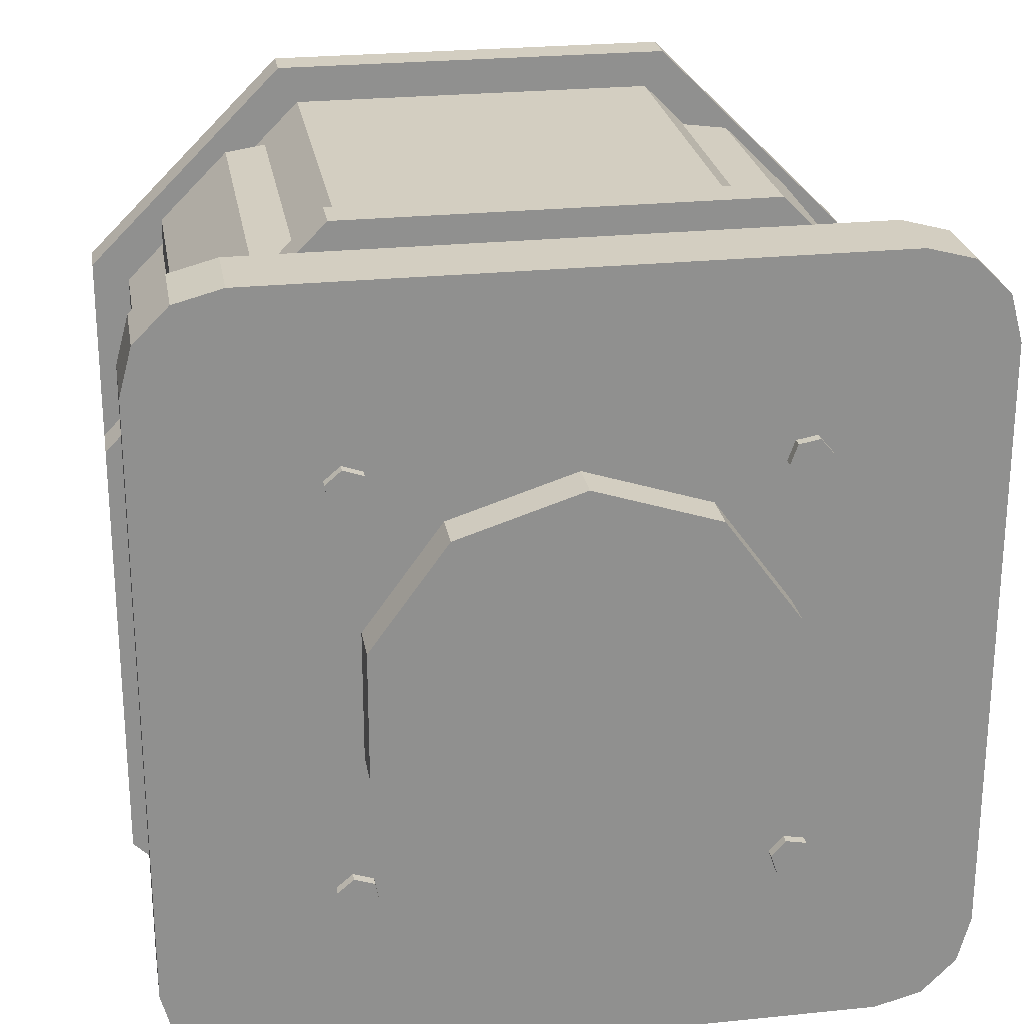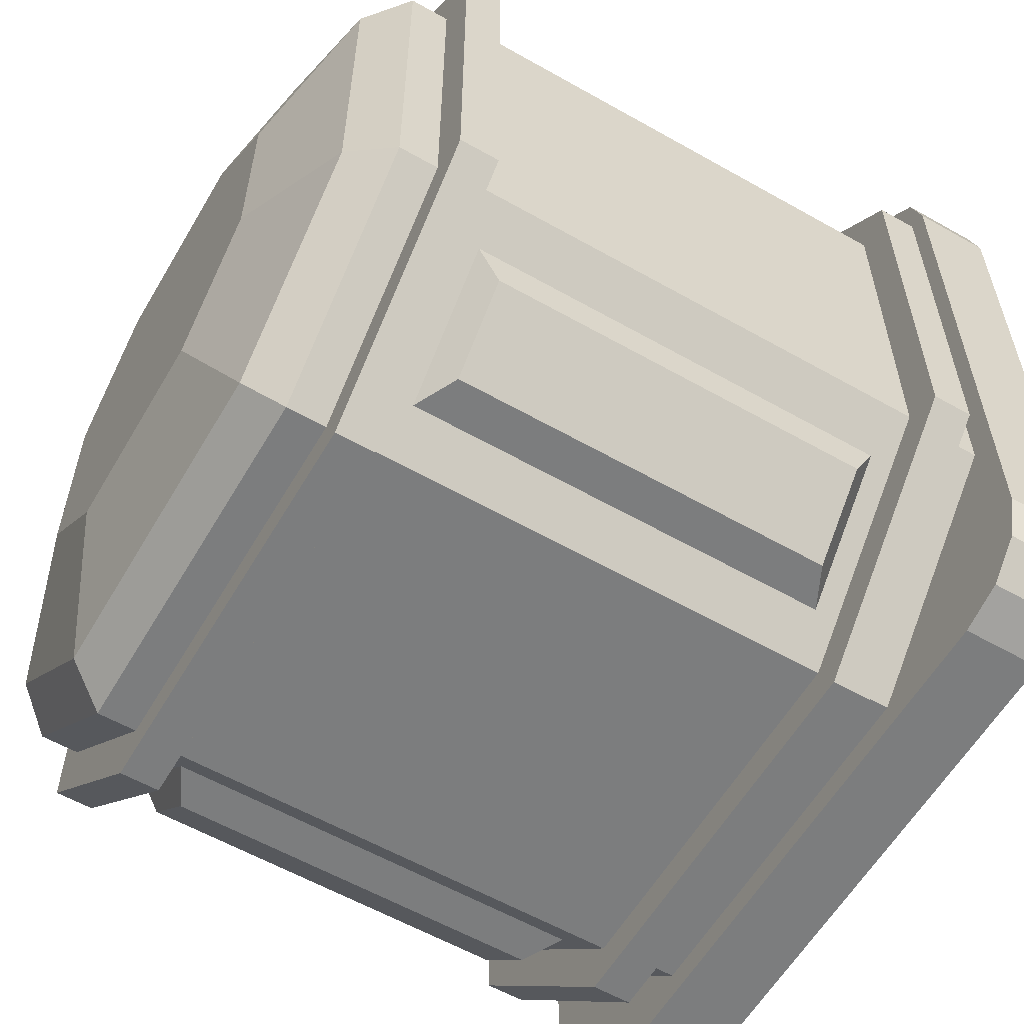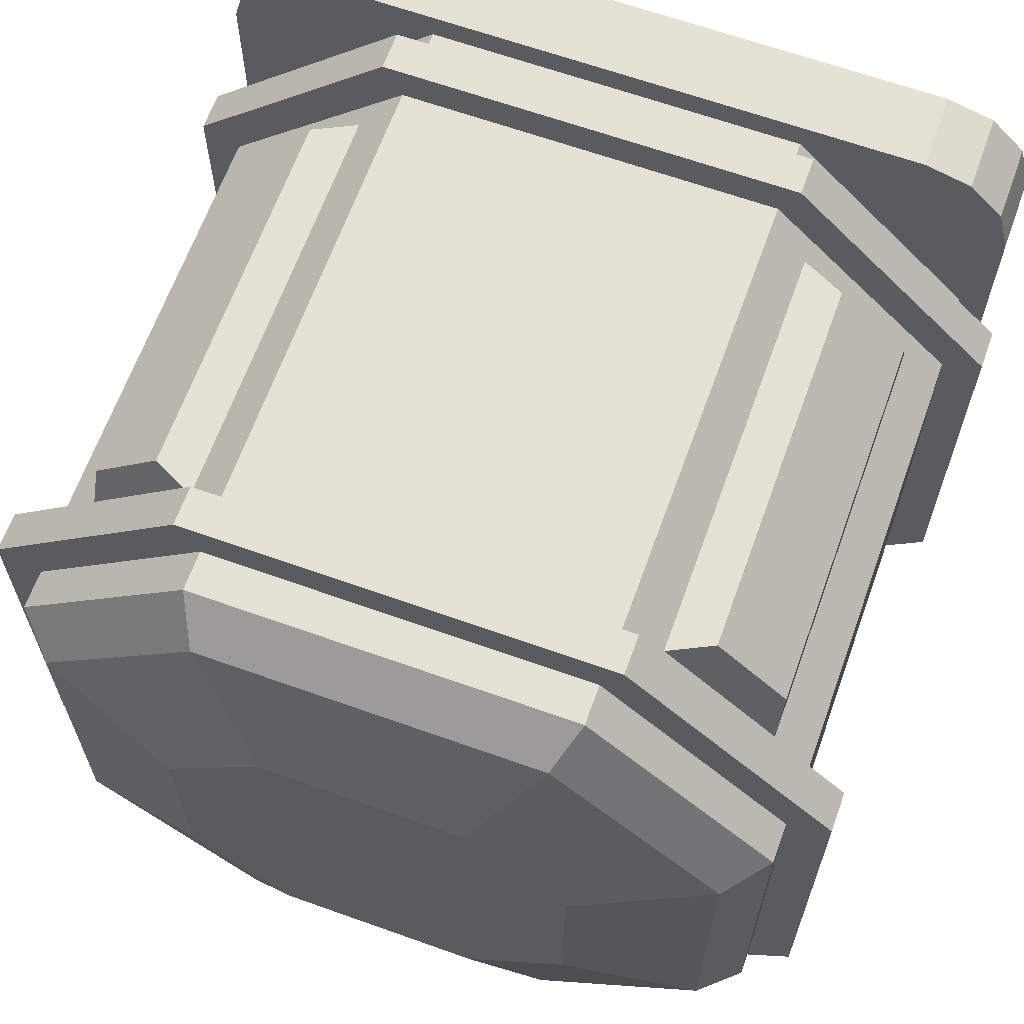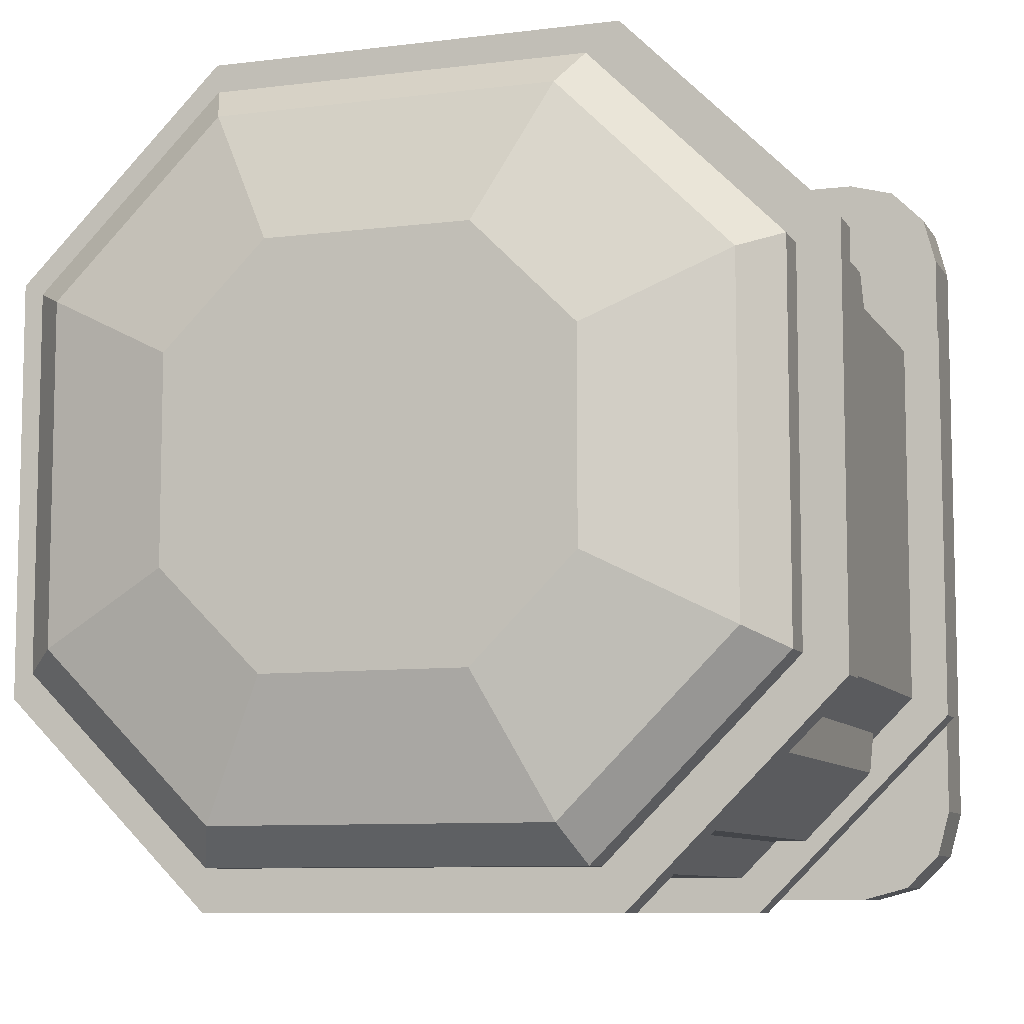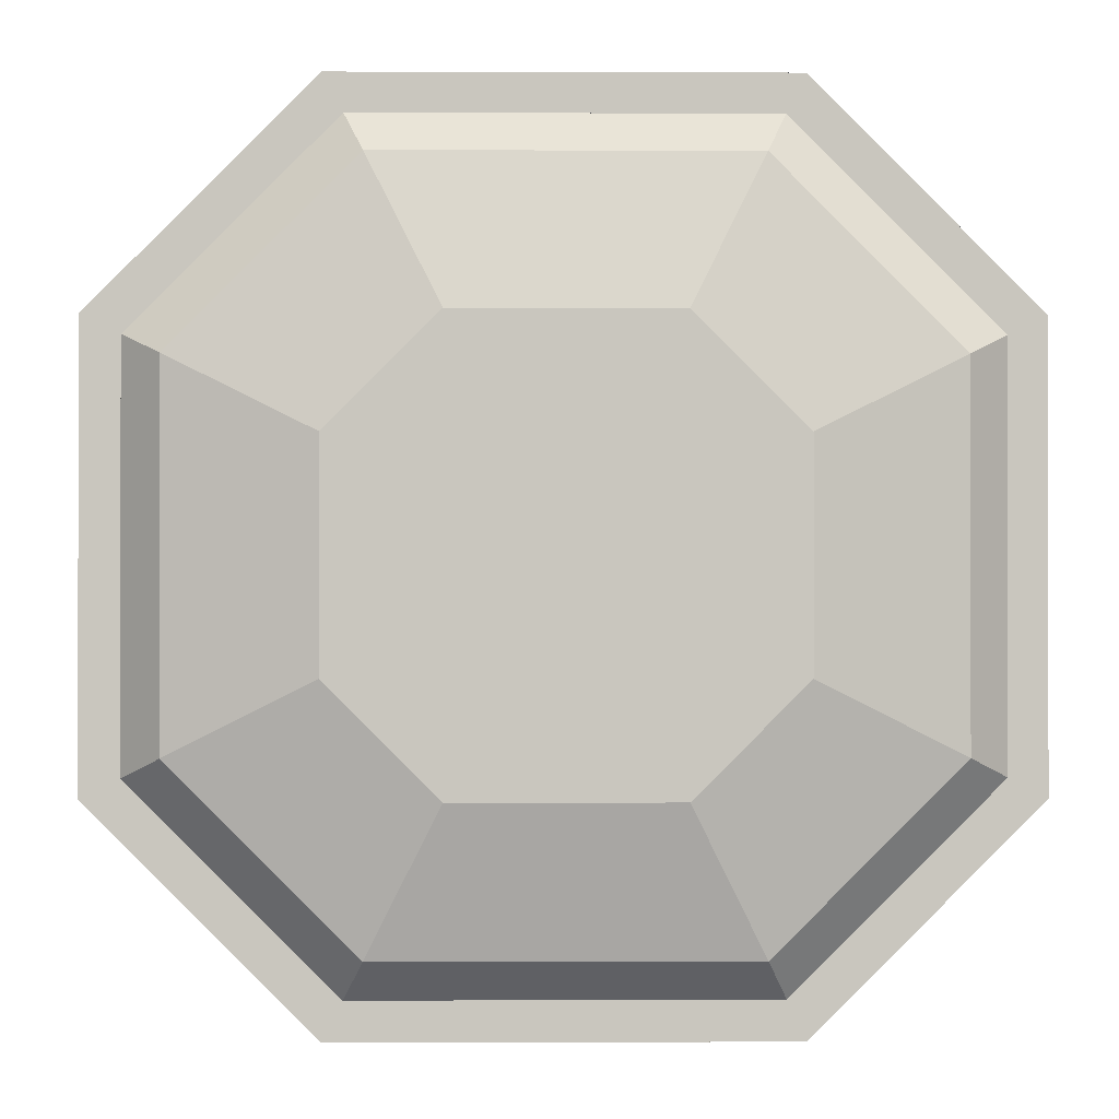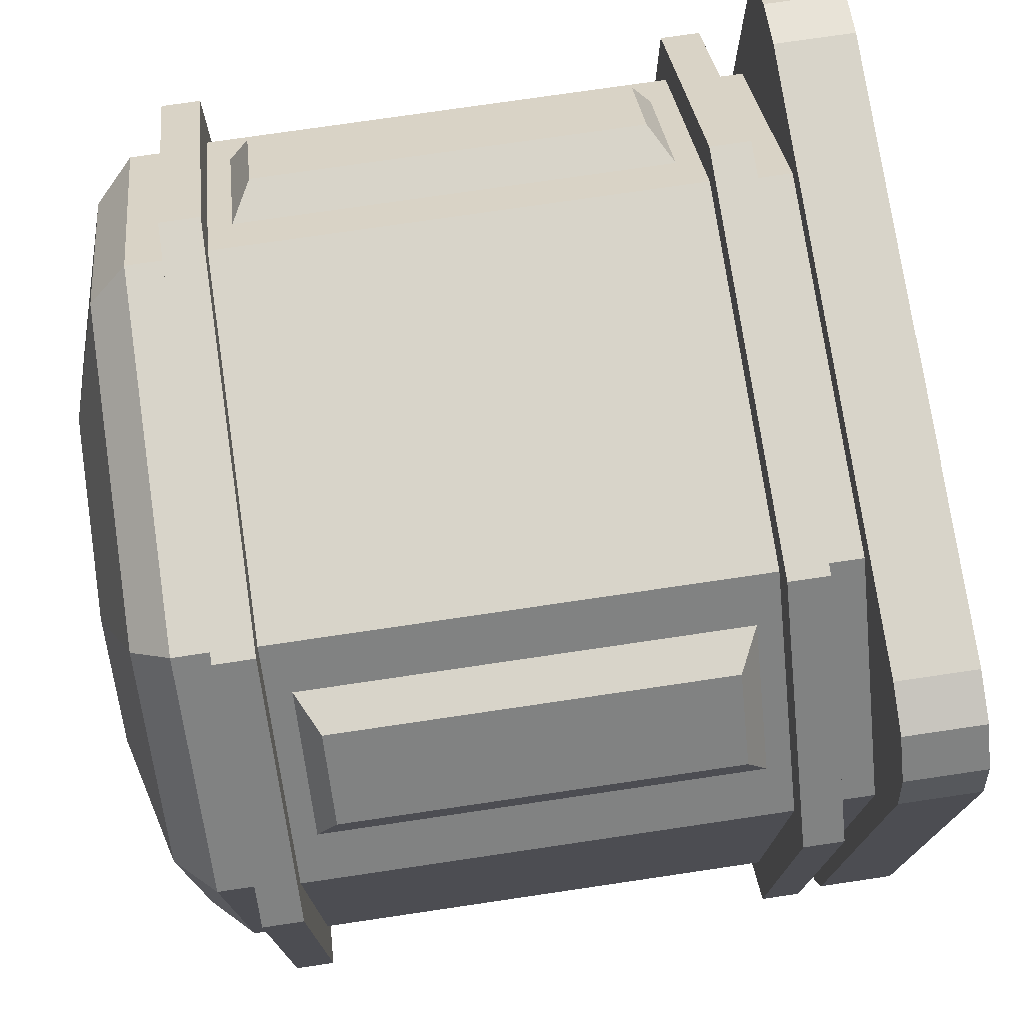
<metadata>
{"format":"obj","ext":"obj","renderer":"f3d","projection":"perspective","resolution":1024,"background":"white","views":[{"elev":24.9,"azim":-99.5,"up":"+Y"},{"elev":-59.0,"azim":149.7,"up":"+Y"},{"elev":64.8,"azim":109.8,"up":"+Y"},{"elev":-8.6,"azim":108.9,"up":"+Y"},{"elev":-0.5,"azim":89.2,"up":"+Y"},{"elev":75.1,"azim":171.6,"up":"+Z"}]}
</metadata>
<code>
o Cube_Cube.001
v 0.6183 -0.4535 0.9069
v -0.9892 0.5038 -8e-06
v 0.6183 -0.9069 0.4535
v -0.9892 0.4076 0.2961
v -0.4037 0.6472 -0.8162
v 0.6183 0.9069 0.4535
v -0.9892 0.1557 0.4792
v 0.6183 0.4535 0.9069
v -0.4037 0.8162 -0.6472
v -0.9892 -0.1557 0.4792
v -0.511 -0.9069 0.4535
v -0.511 -0.4535 0.9069
v -0.9892 -0.4076 0.2961
v -0.511 0.4535 0.9069
v -0.4037 -0.8162 -0.6472
v -0.9892 -0.5038 -8e-06
v -0.511 0.9069 0.4535
v -0.4037 -0.6472 -0.8162
v -0.9892 -0.4076 -0.2962
v 0.6183 -0.9069 -0.4535
v 0.6183 -0.4535 -0.9069
v 0.6183 0.4535 -0.9069
v -0.9892 -0.1557 -0.4792
v 0.511 0.8162 -0.6472
v -0.9892 0.1557 -0.4792
v 0.6183 0.9069 -0.4535
v 0.511 0.6472 -0.8162
v -0.511 -0.4535 -0.9069
v -0.9892 0.4076 -0.2962
v -0.511 -0.9069 -0.4535
v -0.511 0.9069 -0.4535
v 0.511 -0.6472 -0.8162
v -0.511 0.4535 -0.9069
v 0.511 -0.8162 -0.6472
v 0.6183 -0.4988 0.9976
v 0.6183 -0.9976 0.4988
v -0.4037 0.8162 0.6472
v 0.6183 0.9976 0.4988
v -0.4037 0.6472 0.8162
v 0.6183 0.4988 0.9976
v 0.6183 -0.9976 -0.4988
v 0.6183 -0.4988 -0.9976
v 0.6183 0.4988 -0.9976
v -0.4037 -0.6472 0.8162
v -0.4037 -0.8162 0.6472
v 0.6183 0.9976 -0.4988
v 0.7124 -0.4988 0.9976
v 0.7124 -0.9976 0.4988
v 0.7124 0.9976 0.4988
v 0.511 0.6472 0.8162
v 0.7124 0.4988 0.9976
v 0.511 0.8162 0.6472
v 0.7124 -0.9976 -0.4988
v 0.7124 -0.4988 -0.9976
v 0.7124 0.4988 -0.9976
v 0.511 -0.8162 0.6472
v 0.511 -0.6472 0.8162
v 0.7124 0.9976 -0.4988
v 0.7124 -0.4489 0.8979
v 0.7124 -0.8979 0.4489
v 0.7124 0.8979 0.4489
v 0.7124 0.4489 0.8979
v 0.7124 -0.8979 -0.4489
v 0.7124 -0.4489 -0.8979
v 0.7124 0.4489 -0.8979
v 0.7124 0.8979 -0.4489
v 0.8065 -0.4489 0.8979
v 0.8065 -0.8979 0.4489
v 0.8065 0.8979 0.4489
v 0.8065 0.4489 0.8979
v 0.8065 -0.8979 -0.4489
v 0.8065 -0.4489 -0.8979
v 0.8065 0.4489 -0.8979
v 0.8065 0.8979 -0.4489
v 0.9006 -0.404 0.8081
v 0.9006 -0.8081 0.404
v 0.9006 0.8081 0.404
v 0.9006 0.404 0.8081
v 0.9006 -0.8081 -0.404
v 0.9006 -0.404 -0.8081
v 0.9006 0.404 -0.8081
v 0.9006 0.8081 -0.404
v 0.9947 -0.2424 0.4848
v 0.9947 -0.4848 0.2424
v 0.9947 0.4848 0.2424
v 0.9947 0.2424 0.4848
v 0.9947 -0.4848 -0.2424
v 0.9947 -0.2424 -0.4848
v 0.9947 0.2424 -0.4848
v 0.9947 0.4848 -0.2424
v -0.511 -0.9976 0.4988
v -0.511 -0.4988 0.9976
v -0.511 0.4988 0.9976
v -0.511 0.9976 0.4988
v -0.511 -0.4988 -0.9976
v -0.511 -0.9976 -0.4988
v -0.511 0.9976 -0.4988
v -0.511 0.4988 -0.9976
v -0.6051 -0.9976 0.4988
v -0.6051 -0.4988 0.9976
v -0.6051 0.4988 0.9976
v -0.6051 0.9976 0.4988
v -0.6051 -0.4988 -0.9976
v -0.6051 -0.9976 -0.4988
v -0.6051 0.9976 -0.4988
v -0.6051 0.4988 -0.9976
v -0.6051 -0.8979 0.4489
v -0.6051 -0.4489 0.8979
v -0.6051 0.4489 0.8979
v -0.6051 0.8979 0.4489
v -0.6051 -0.4489 -0.8979
v -0.6051 -0.8979 -0.4489
v -0.6051 0.8979 -0.4489
v -0.6051 0.4489 -0.8979
v -0.6992 -0.8979 0.4489
v -0.6992 -0.4489 0.8979
v -0.6992 0.4489 0.8979
v -0.6992 0.8979 0.4489
v -0.6992 -0.4489 -0.8979
v -0.6992 -0.8979 -0.4489
v -0.6992 0.8979 -0.4489
v -0.6992 0.4489 -0.8979
v -0.6992 -0.7362 0.9629
v -0.6992 -0.9629 0.7362
v -0.6992 -0.9345 0.738
v -0.6992 -0.738 0.9345
v -0.6992 -0.8496 0.9326
v -0.6992 -0.9326 0.8496
v -0.6992 0.9629 0.7362
v -0.6992 0.7362 0.9629
v -0.6992 0.738 0.9345
v -0.6992 0.9345 0.738
v -0.6992 0.9326 0.8496
v -0.6992 0.8496 0.9326
v -0.6992 -0.9629 -0.7362
v -0.6992 -0.7362 -0.9629
v -0.6992 -0.738 -0.9345
v -0.6992 -0.9345 -0.738
v -0.6992 -0.9326 -0.8496
v -0.6992 -0.8496 -0.9326
v -0.6992 0.7362 -0.9629
v -0.6992 0.9629 -0.7362
v -0.6992 0.9345 -0.738
v -0.6992 0.738 -0.9345
v -0.6992 0.8496 -0.9326
v -0.6992 0.9326 -0.8496
v -0.8874 -0.9629 0.7362
v -0.8874 -0.7362 0.9629
v -0.8874 -0.9326 0.8496
v -0.8874 -0.8496 0.9326
v -0.8874 0.7362 0.9629
v -0.8874 0.9629 0.7362
v -0.8874 0.8496 0.9326
v -0.8874 0.9326 0.8496
v -0.8874 -0.7362 -0.9629
v -0.8874 -0.9629 -0.7362
v -0.8874 -0.8496 -0.9326
v -0.8874 -0.9326 -0.8496
v -0.8874 0.9629 -0.7362
v -0.8874 0.7362 -0.9629
v -0.8874 0.9326 -0.8496
v -0.8874 0.8496 -0.9326
v 0.5618 -0.8162 0.5442
v 0.5618 -0.5442 0.8162
v -0.4545 -0.8162 0.5442
v -0.4545 -0.5442 0.8162
v -0.4545 0.5442 0.8162
v -0.4545 0.8162 0.5442
v 0.5618 0.5442 0.8162
v 0.5618 0.8162 0.5442
v -0.4545 -0.8162 -0.5442
v -0.4545 -0.5442 -0.8162
v 0.5618 -0.8162 -0.5442
v 0.5618 -0.5442 -0.8162
v 0.5618 0.5442 -0.8162
v 0.5618 0.8162 -0.5442
v -0.4545 0.8162 -0.5442
v -0.4545 0.5442 -0.8162
v -0.8874 -0.1557 0.4792
v -0.8874 0.1557 0.4792
v -0.8874 -0.4076 -0.2962
v -0.8874 -0.5038 -8e-06
v -0.8874 -0.4076 0.2961
v -0.8874 0.4076 0.2961
v -0.8874 0.5038 -8e-06
v -0.8874 0.1557 -0.4792
v -0.8874 -0.1557 -0.4792
v -0.8874 0.4076 -0.2962
v -0.8639 -0.5367 -0.542
v -0.9109 -0.5367 -0.542
v -0.8639 -0.4872 -0.5514
v -0.9109 -0.4872 -0.5514
v -0.8639 -0.4543 -0.5132
v -0.9109 -0.4543 -0.5132
v -0.8639 -0.471 -0.4656
v -0.9109 -0.471 -0.4656
v -0.8639 -0.5205 -0.4563
v -0.9109 -0.5205 -0.4563
v -0.8639 -0.5534 -0.4945
v -0.9109 -0.5534 -0.4945
v -0.8639 -0.5515 0.5202
v -0.9109 -0.5515 0.5202
v -0.8639 -0.5418 0.4707
v -0.9109 -0.5418 0.4707
v -0.8639 -0.4942 0.4544
v -0.9109 -0.4942 0.4544
v -0.8639 -0.4562 0.4875
v -0.9109 -0.4562 0.4875
v -0.8639 -0.4659 0.5369
v -0.9109 -0.4659 0.5369
v -0.8639 -0.5135 0.5533
v -0.9109 -0.5135 0.5533
v -0.8639 0.4544 -0.4944
v -0.9109 0.4544 -0.4944
v -0.8639 0.4709 -0.542
v -0.9109 0.4709 -0.542
v -0.8639 0.5204 -0.5514
v -0.9109 0.5204 -0.5514
v -0.8639 0.5533 -0.5133
v -0.9109 0.5533 -0.5133
v -0.8639 0.5368 -0.4657
v -0.9109 0.5368 -0.4657
v -0.8639 0.4873 -0.4562
v -0.9109 0.4873 -0.4562
v -0.8639 0.4564 0.4868
v -0.9109 0.4564 0.4868
v -0.8639 0.4949 0.4543
v -0.9109 0.4949 0.4543
v -0.8639 0.5423 0.4713
v -0.9109 0.5423 0.4713
v -0.8639 0.5513 0.5209
v -0.9109 0.5513 0.5209
v -0.8639 0.5128 0.5534
v -0.9109 0.5128 0.5534
v -0.8639 0.4654 0.5364
v -0.9109 0.4654 0.5364
f 1 3 36 35
f 28 33 22 21
f 31 17 6 26
f 1 8 14 12
f 30 11 91 96
f 164 163 3 1 12 166
f 165 166 12 11 3 163
f 168 17 14 8 169 167
f 170 169 8 6 17 168
f 172 171 30 28 21 174
f 174 21 20 30 171 173
f 176 26 22 33 178 175
f 177 178 33 31 26 176
f 11 30 20 3
f 21 22 43 42
f 8 1 35 40
f 22 26 46 43
f 26 6 38 46
f 20 21 42 41
f 3 20 41 36
f 6 8 40 38
f 42 43 55 54
f 36 41 53 48
f 41 42 54 53
f 35 36 48 47
f 46 38 49 58
f 40 35 47 51
f 43 46 58 55
f 38 40 51 49
f 49 51 62 61
f 54 55 65 64
f 48 53 63 60
f 53 54 64 63
f 47 48 60 59
f 58 49 61 66
f 51 47 59 62
f 55 58 66 65
f 66 61 69 74
f 62 59 67 70
f 65 66 74 73
f 61 62 70 69
f 64 65 73 72
f 60 63 71 68
f 63 64 72 71
f 59 60 68 67
f 71 72 80 79
f 67 68 76 75
f 74 69 77 82
f 70 67 75 78
f 73 74 82 81
f 69 70 78 77
f 72 73 81 80
f 68 71 79 76
f 80 81 89 88
f 76 79 87 84
f 79 80 88 87
f 75 76 84 83
f 82 77 85 90
f 78 75 83 86
f 81 82 90 89
f 77 78 86 85
f 86 83 84 87 88 89 90 85
f 33 28 95 98
f 31 33 98 97
f 28 30 96 95
f 12 14 93 92
f 14 17 94 93
f 17 31 97 94
f 11 12 92 91
f 93 94 102 101
f 94 97 105 102
f 96 91 99 104
f 95 96 104 103
f 91 92 100 99
f 98 95 103 106
f 92 93 101 100
f 97 98 106 105
f 106 103 111 114
f 100 101 109 108
f 105 106 114 113
f 101 102 110 109
f 102 105 113 110
f 104 99 107 112
f 103 104 112 111
f 99 100 108 107
f 111 112 120 119
f 107 108 116 115
f 114 111 119 122
f 108 109 117 116
f 113 114 122 121
f 109 110 118 117
f 110 113 121 118
f 112 107 115 120
f 135 124 147 156
f 183 147 149 150 148 151 153 154 152 159 188 185 184 180 179
f 188 159 161 162 160 155 157 158 156 147 183 182 181 187 186
f 129 132 118 121 143 142
f 129 142 159 152
f 117 118 132 131
f 141 144 122 119 137 136
f 123 126 116 117 131 130
f 141 136 155 160
f 121 122 144 143
f 135 138 120 115 125 124
f 119 120 138 137
f 123 130 151 148
f 128 124 125 126 123 127
f 134 130 131 132 129 133
f 140 136 137 138 135 139
f 146 142 143 144 141 145
f 147 124 128 149
f 149 128 127 150
f 150 127 123 148
f 135 156 158 139
f 139 158 157 140
f 140 157 155 136
f 129 152 154 133
f 133 154 153 134
f 134 153 151 130
f 159 142 146 161
f 161 146 145 162
f 162 145 141 160
f 115 116 126 125
f 45 44 166 165
f 167 39 37 168
f 18 15 171 172
f 177 9 5 178
f 164 57 56 163
f 170 52 50 169
f 34 32 174 173
f 175 27 24 176
f 176 24 9 177
f 27 5 9 24
f 178 5 27 175
f 171 15 34 173
f 18 32 34 15
f 174 32 18 172
f 168 37 52 170
f 39 50 52 37
f 169 50 39 167
f 56 45 165 163
f 57 44 45 56
f 44 57 164 166
f 185 2 4 184
f 4 7 180 184
f 7 10 179 180
f 10 13 183 179
f 183 13 16 182
f 182 16 19 181
f 181 19 23 187
f 23 25 186 187
f 25 29 188 186
f 188 29 2 185
f 19 16 13 10 7 4 2 29 25 23
f 189 190 192 191
f 191 192 194 193
f 193 194 196 195
f 195 196 198 197
f 192 190 200 198 196 194
f 197 198 200 199
f 199 200 190 189
f 189 191 193 195 197 199
f 201 202 204 203
f 203 204 206 205
f 205 206 208 207
f 207 208 210 209
f 204 202 212 210 208 206
f 209 210 212 211
f 211 212 202 201
f 201 203 205 207 209 211
f 213 214 216 215
f 215 216 218 217
f 217 218 220 219
f 219 220 222 221
f 216 214 224 222 220 218
f 221 222 224 223
f 223 224 214 213
f 213 215 217 219 221 223
f 225 226 228 227
f 227 228 230 229
f 229 230 232 231
f 231 232 234 233
f 228 226 236 234 232 230
f 233 234 236 235
f 235 236 226 225
f 225 227 229 231 233 235

</code>
